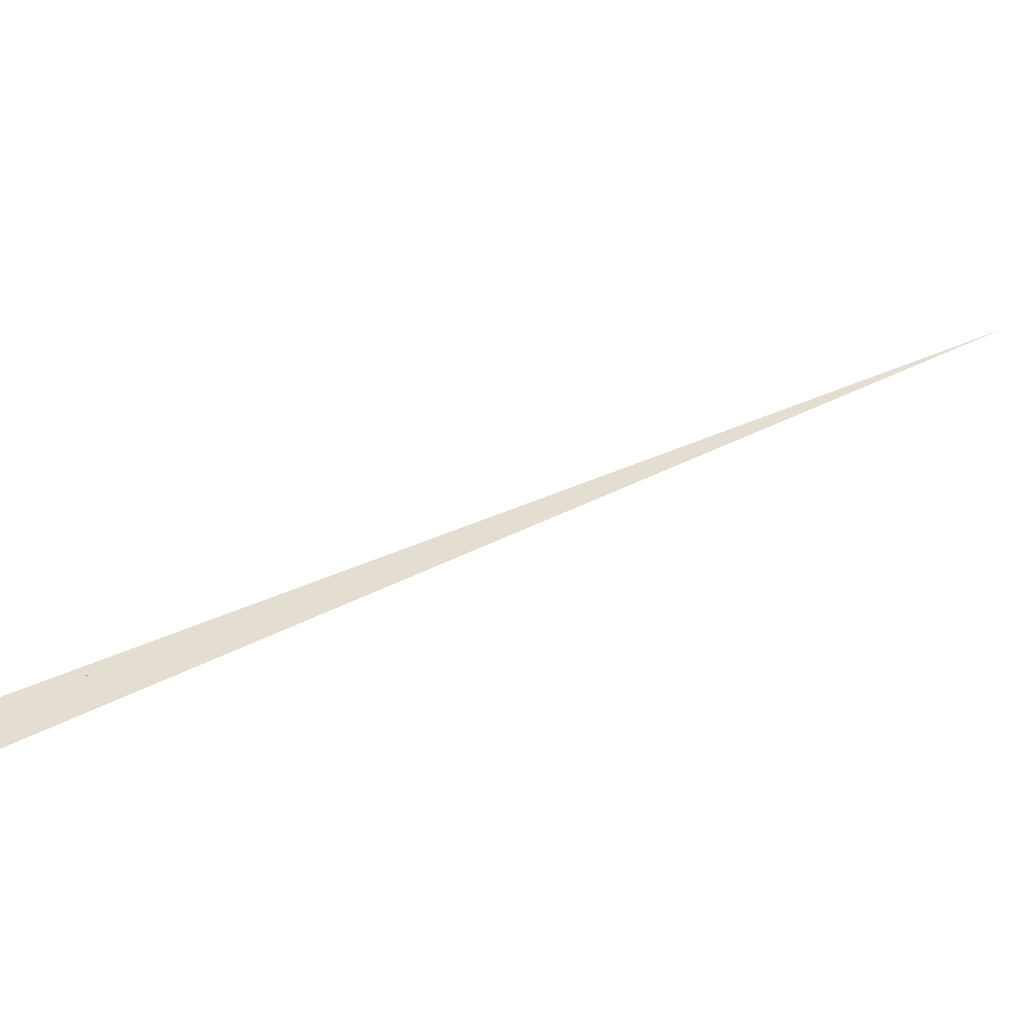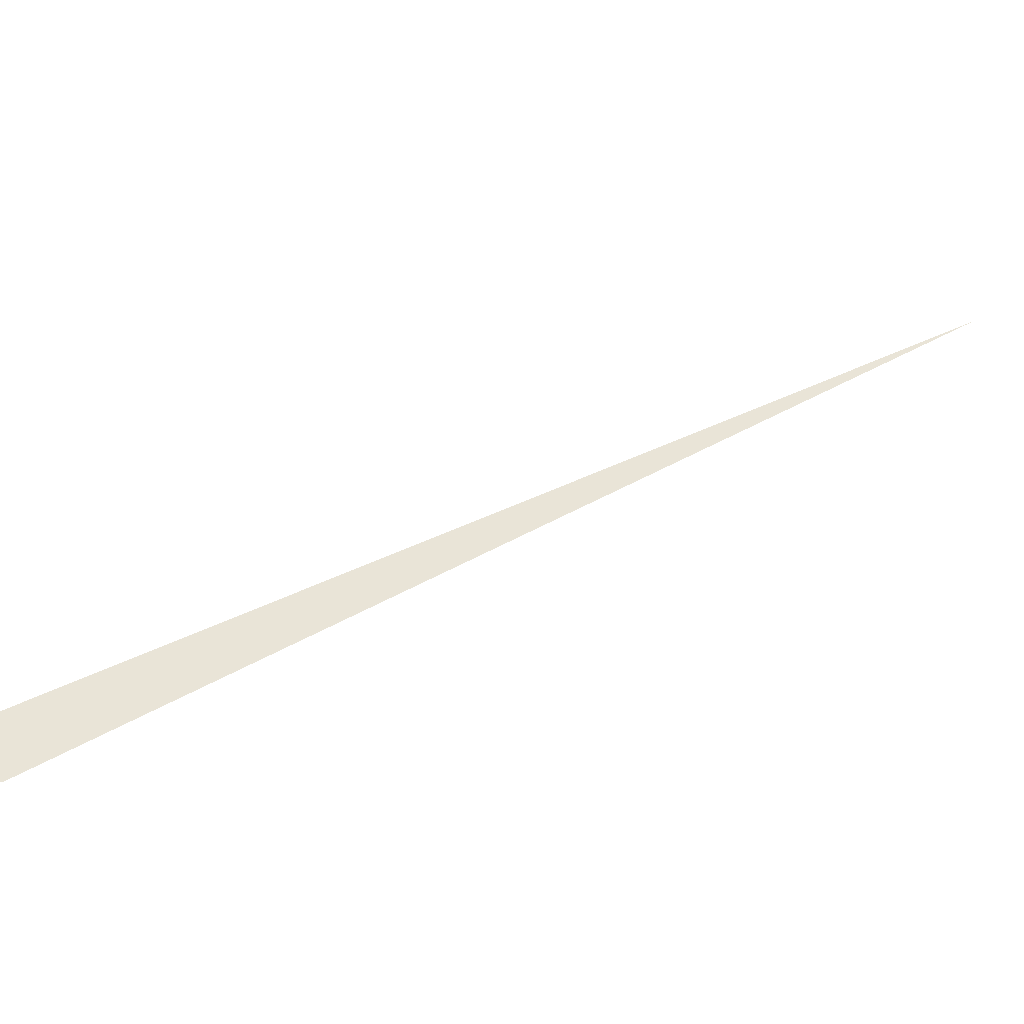
<metadata>
{"format":"obj","ext":"obj","renderer":"f3d","projection":"perspective","resolution":1024,"background":"white","views":[{"elev":-51.1,"azim":124.8,"up":"+Y"},{"elev":-35.3,"azim":111.6,"up":"+Y"}]}
</metadata>
<code>
v -6.839 13.78 -0.946
v -10.04 13.31 7.449
v -1553 1725 -1879
v 11.76 -1.653 5.863
v -46.38 32.27 28.46
v -83.92 51.75 50.49
v -25.14 28.22 -5.36
v -8.163 -0.9608 47.12
v -13.4 16.04 6.428
v 7.324 -3.724 21.87
v -54.58 31.03 50.11
v -4.639 -7.189 -16.27
v -3.996 0.2002 -14.68
v -1.663 -18.83 -29.49
v -8.213 -2.399 -4.514
v -7.025 13.47 -0.5846
v -13.83 -9.735 7.281
v -11.82 -3.678 4.612
v -11.98 -12.83 0.9429
v 2.762 -21.06 -42.39
v -14.68 -19.92 -30.77
v -4.317 1.093 -15.01
v 14.77 34.33 13.43
v -44.15 -9.936 -68.54
v 19.58 -2.005 16.11
v -64.47 -51.25 -99.42
v -15.06 -22.48 -31.52
v -20.99 11.16 4.539
v -20.23 0.4325 -7.651
v -24.35 -3.126 -11.71
v -17.96 11.86 5.34
v -17.12 7.089 -0.078
v 69 4.483 -2.804
v -16.23 1.148 6.214
v -20.93 -9.459 25.37
v -16.91 7.882 0.5759
v -17.31 -5.218 14.59
v -10.94 -11.19 9.288
v -32.75 -7.318 -31.06
v -23.5 -3.589 -6.507
v -9.584 -3.849 8.218
v -7.598 -10.48 9.01
v -10.98 -11.49 8.123
v -26.75 -4.069 -4.748
f 1 2 9 11 6 5 7 3 4 10 8
f 1 2 17 19 18 15 13 12 14 20 16
f 3 4 25 23 24 21 12 13 22 27 26
f 5 6 21 12 14 33 30 29 32 31 28
f 5 7 36 22 13 15 37 38 35 34 28
f 1 8 35 34 23 24 39 29 30 40 16
f 2 9 31 28 34 23 25 41 42 43 17
f 3 7 36 32 29 39 19 18 41 42 26
f 4 10 33 30 40 44 37 15 18 41 25
f 6 11 44 37 38 43 17 19 39 24 21
f 9 11 44 40 16 20 27 22 36 32 31
f 8 10 33 14 20 27 26 42 43 38 35

</code>
